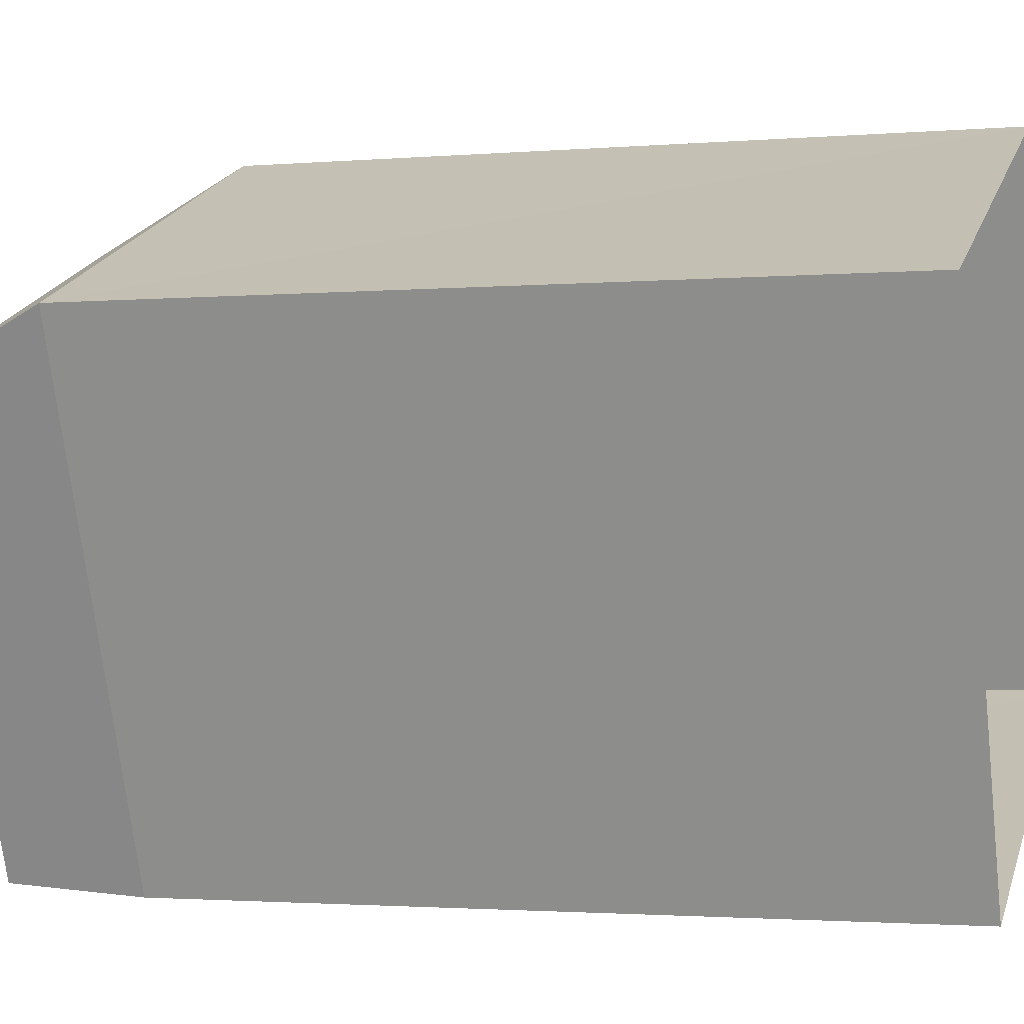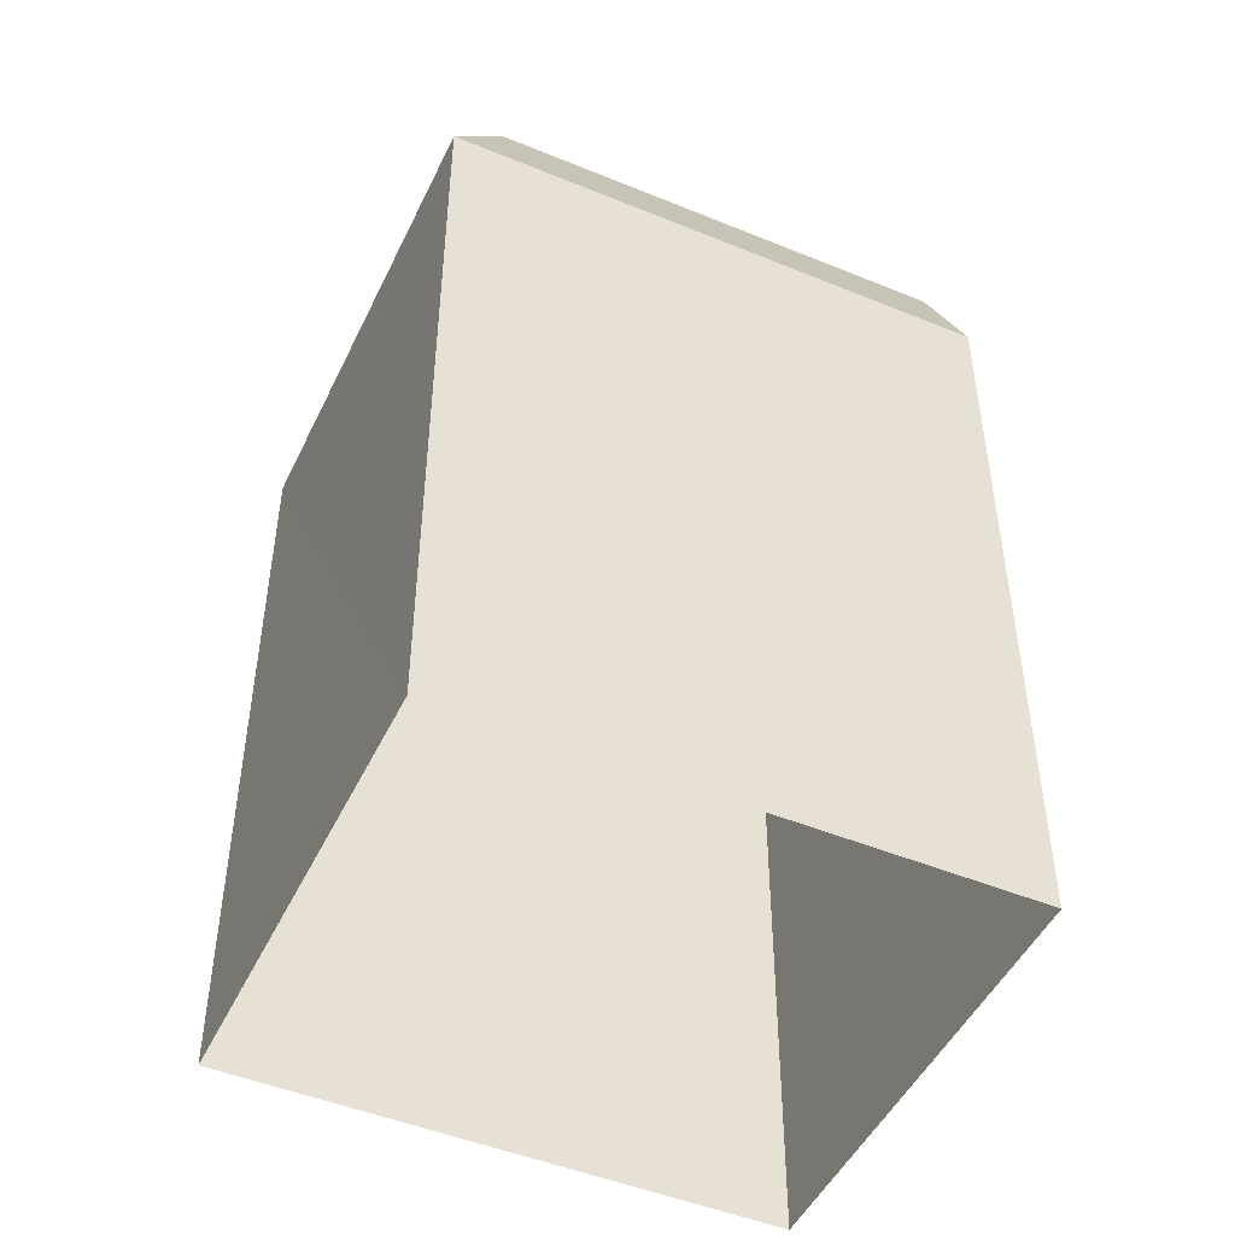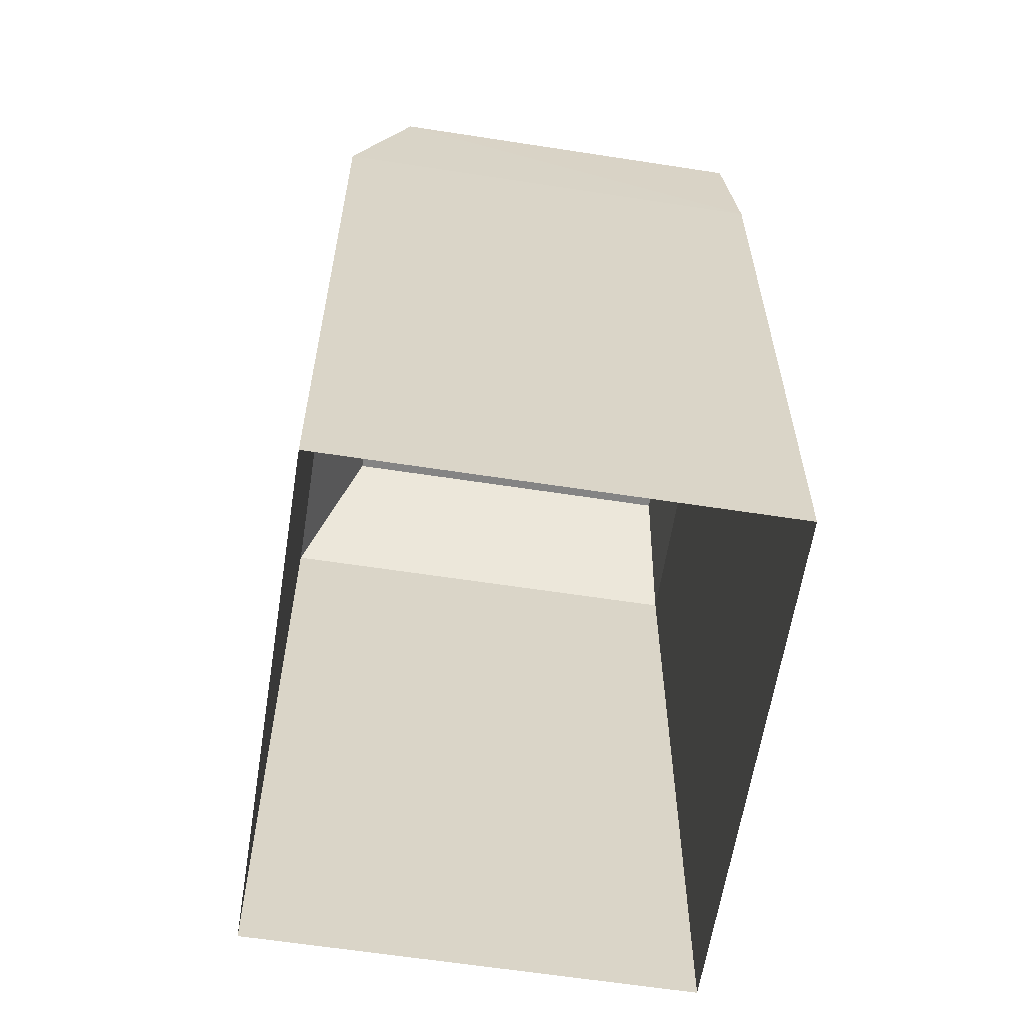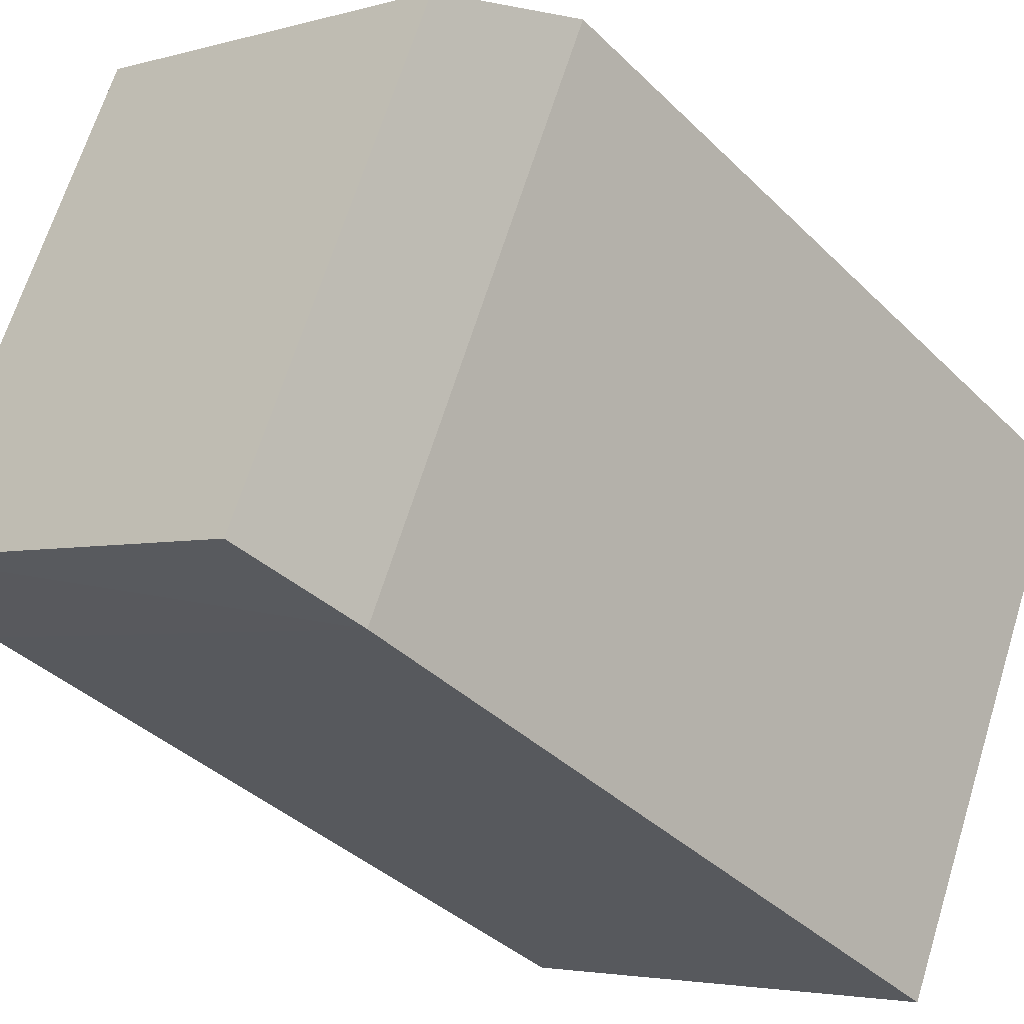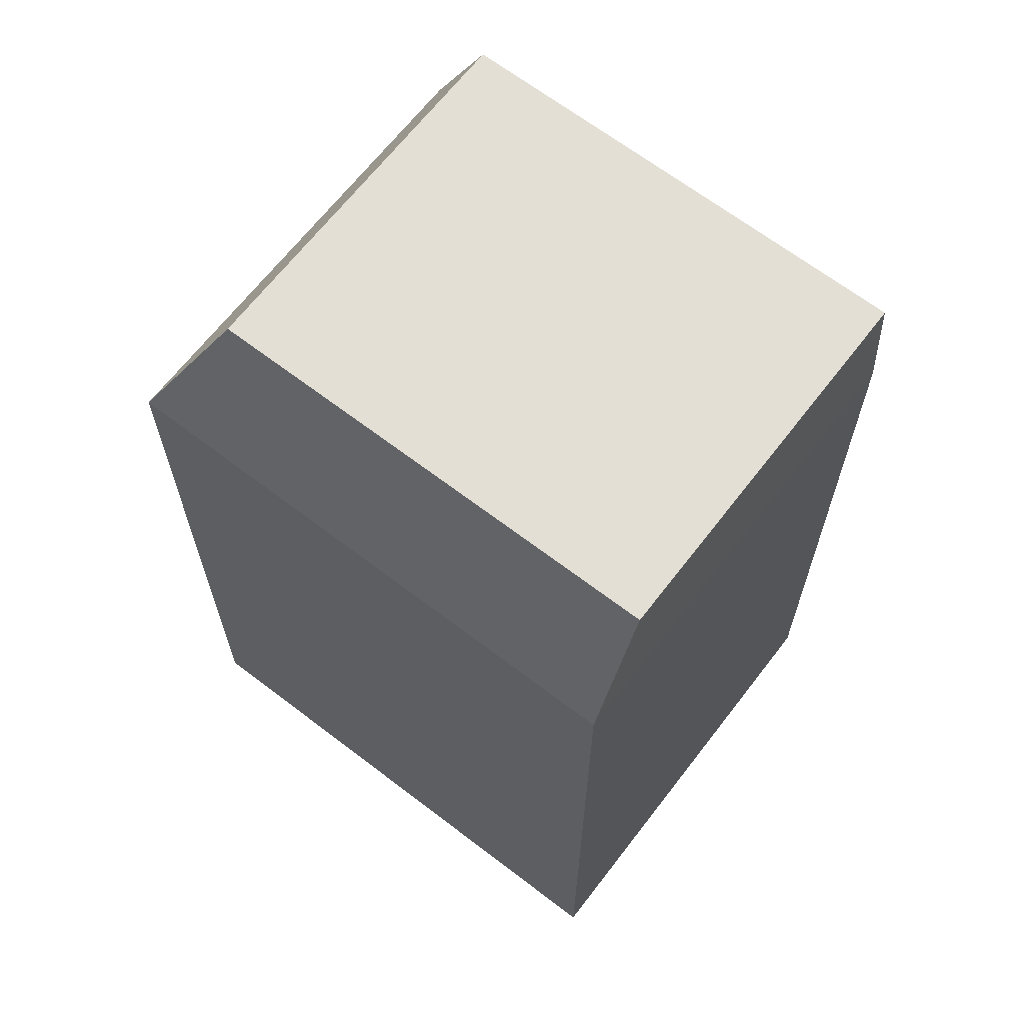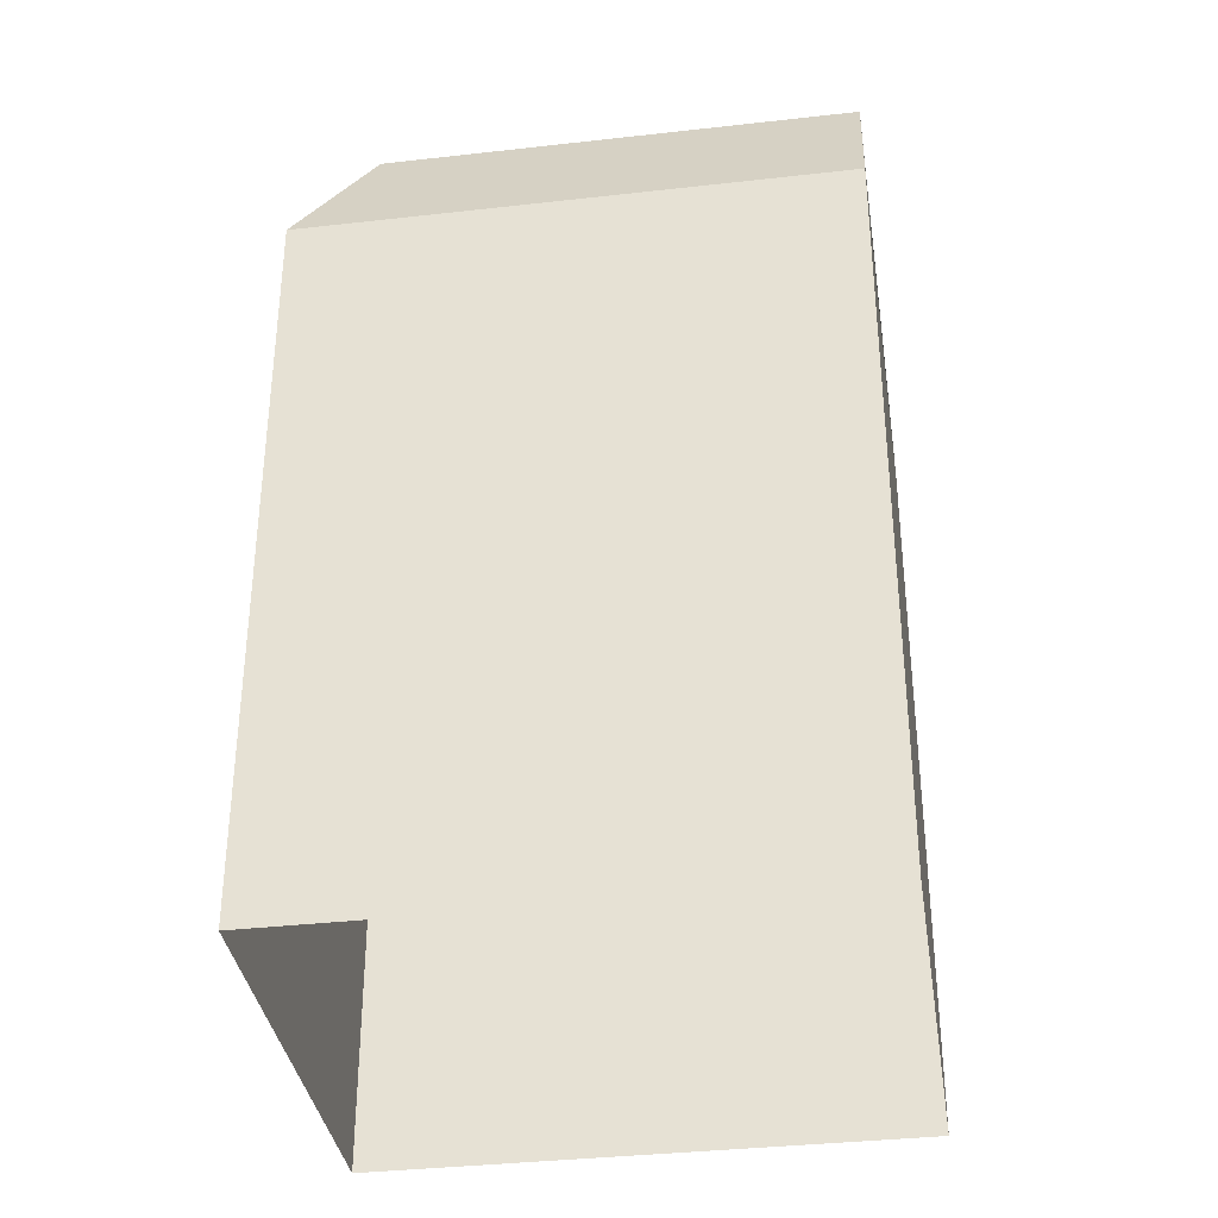
<metadata>
{"format":"obj","ext":"obj","renderer":"f3d","projection":"perspective","resolution":1024,"background":"white","views":[{"elev":-1.9,"azim":107.4,"up":"+Y"},{"elev":-48.1,"azim":-137.2,"up":"+Z"},{"elev":-61.3,"azim":-31.4,"up":"+Z"},{"elev":-37.2,"azim":38.7,"up":"+Y"},{"elev":66.3,"azim":-74.9,"up":"+Z"},{"elev":-35.8,"azim":-103.9,"up":"+Z"}]}
</metadata>
<code>
v -7073 -3.703e+04 10.16
v -7073 -3.703e+04 2.544
v -7077 -3.702e+04 2.546
v -7077 -3.702e+04 10.16
v -7075 -3.703e+04 10.16
v -7075 -3.703e+04 2.543
v -7079 -3.703e+04 2.545
v -7079 -3.703e+04 10.16
v -7078 -3.703e+04 11.57
v -7075 -3.703e+04 11.57
v -7077 -3.702e+04 11.57
v -7073 -3.703e+04 11.57
f 2 7 3
f 2 6 7
f 1 2 3
f 4 1 3
f 5 6 2
f 1 5 2
f 5 7 6
f 5 8 7
f 8 3 7
f 8 4 3
f 5 9 8
f 10 9 5
f 8 11 4
f 9 11 8
f 4 12 1
f 11 12 4
f 1 10 5
f 12 10 1
f 9 12 11
f 9 10 12

</code>
